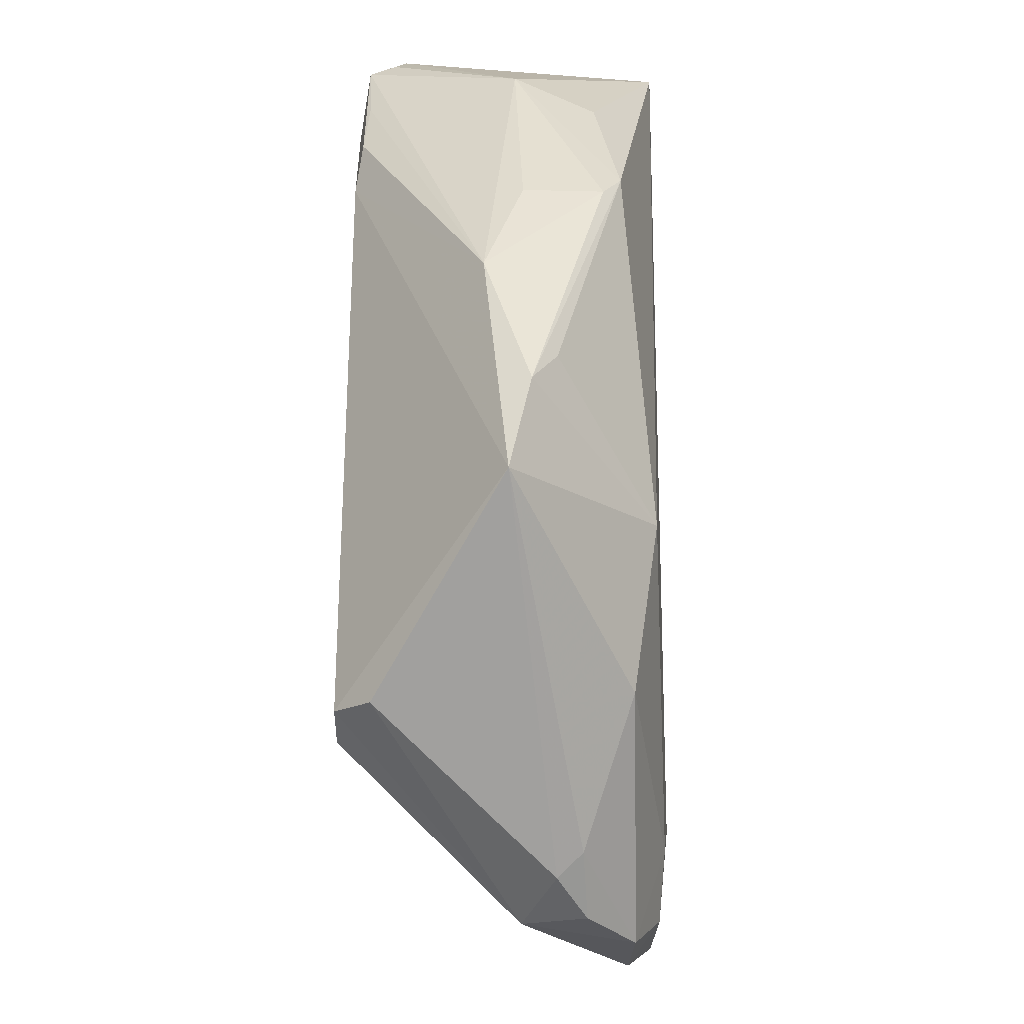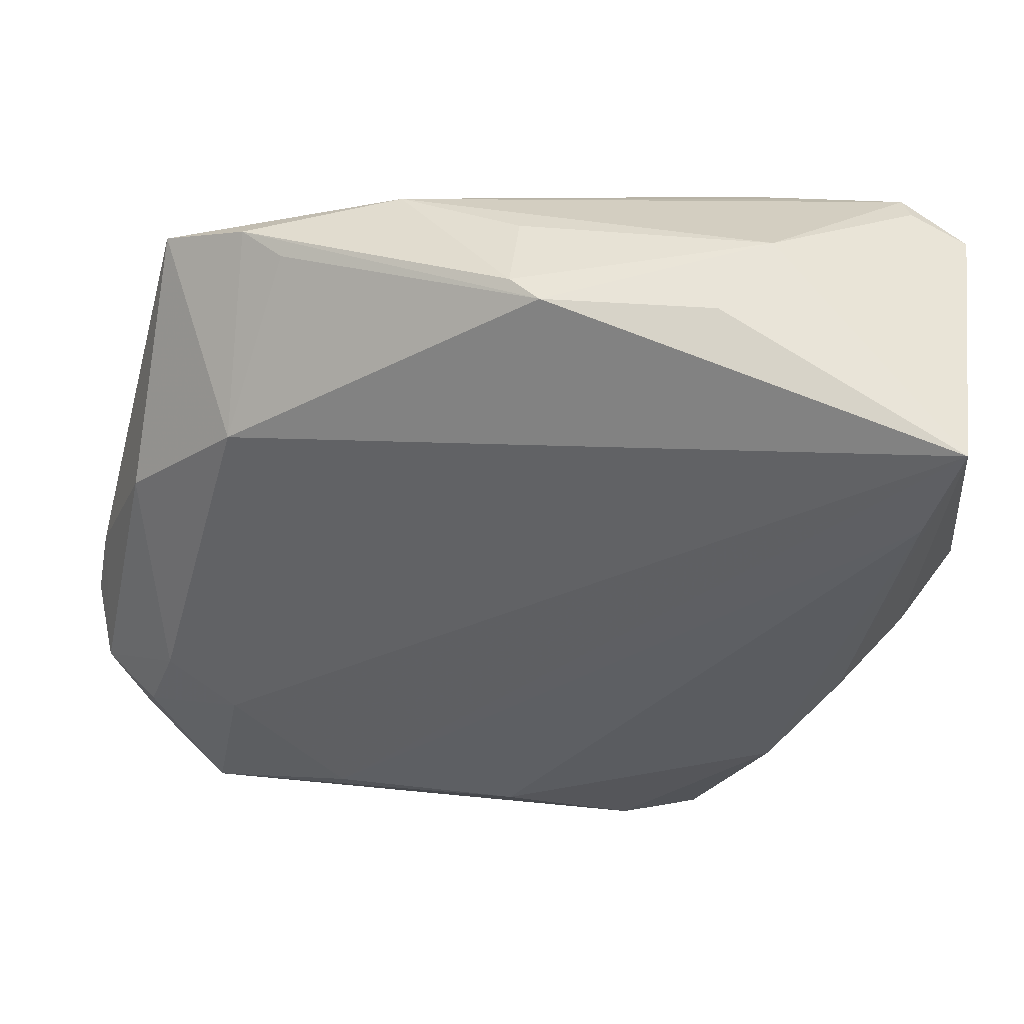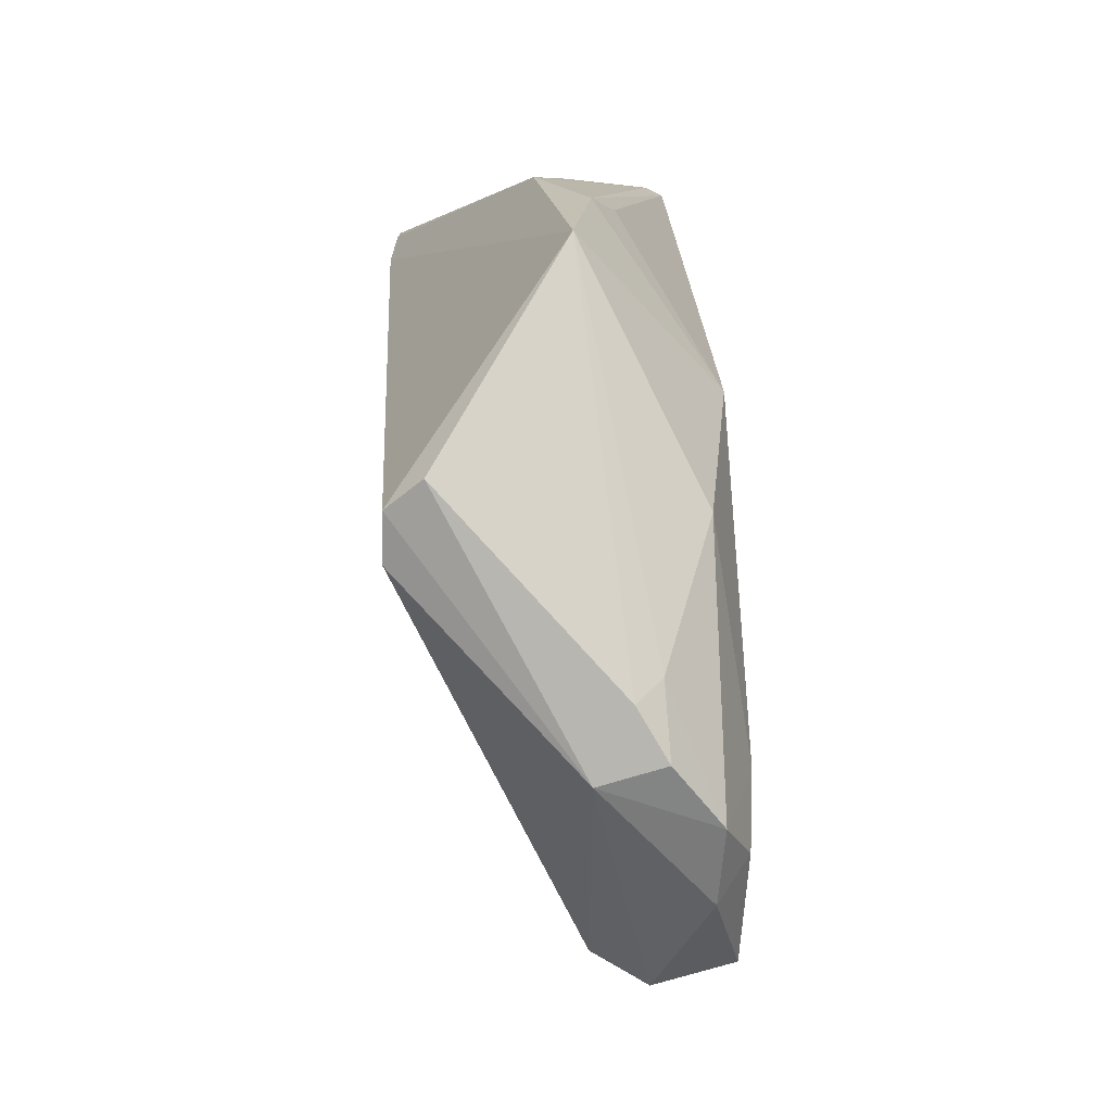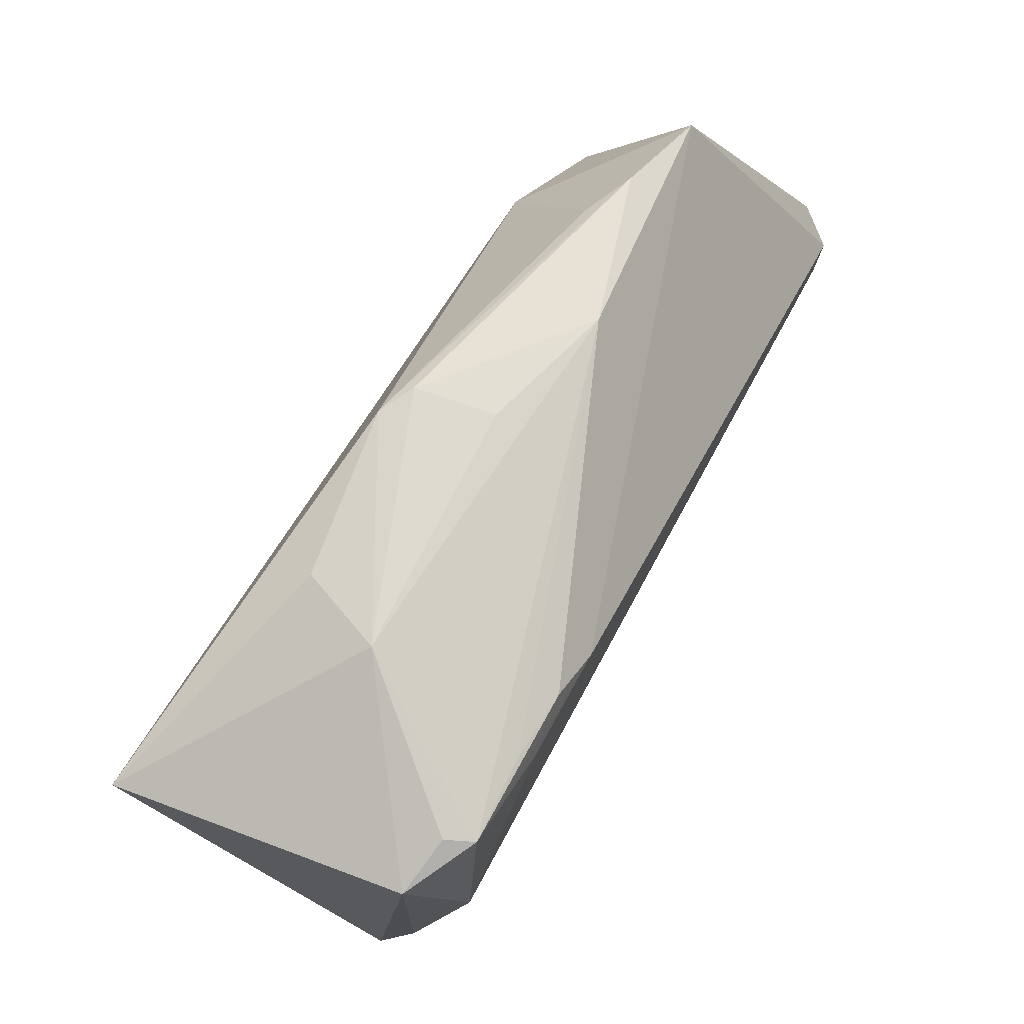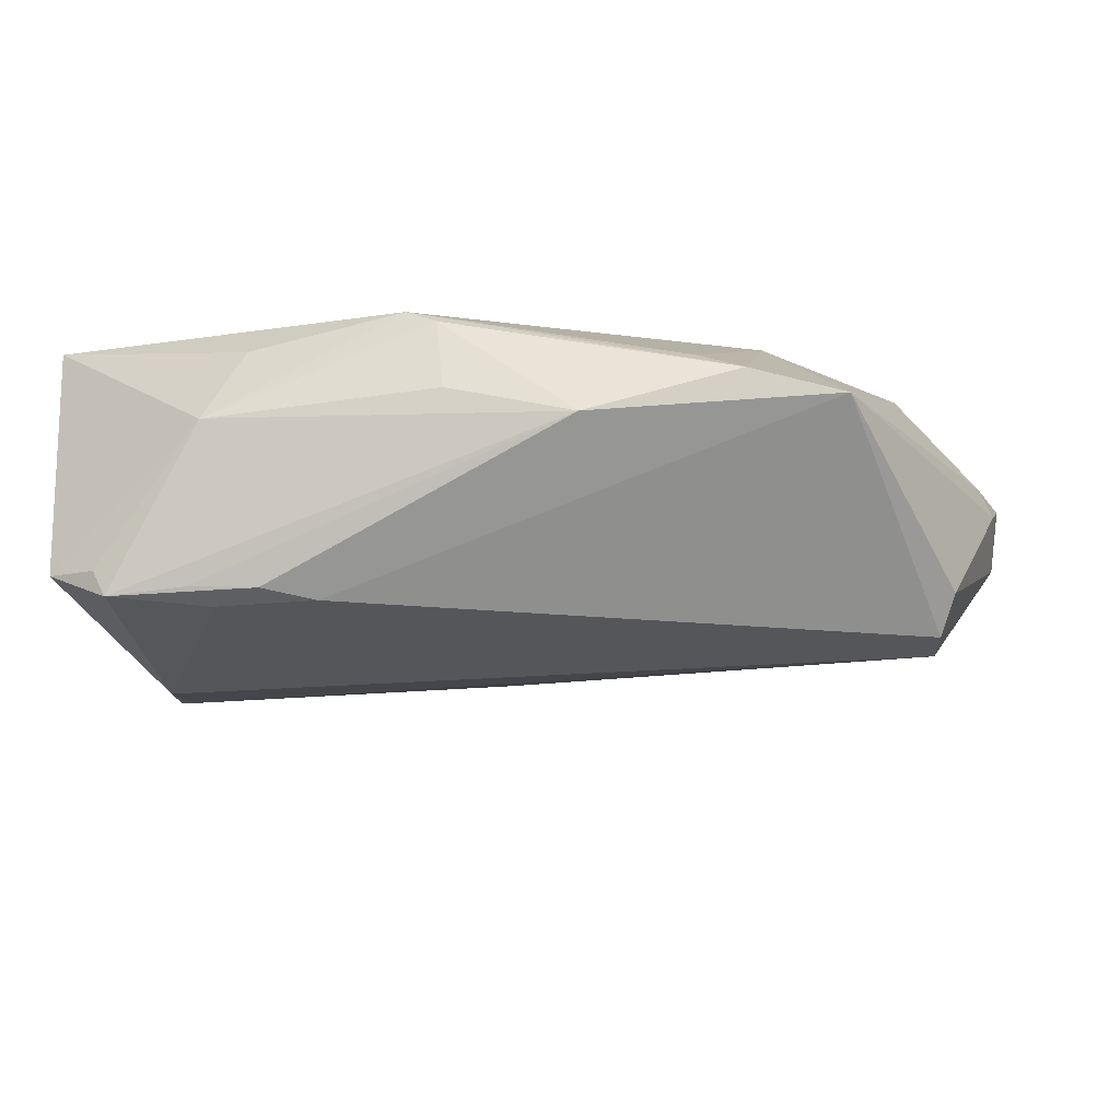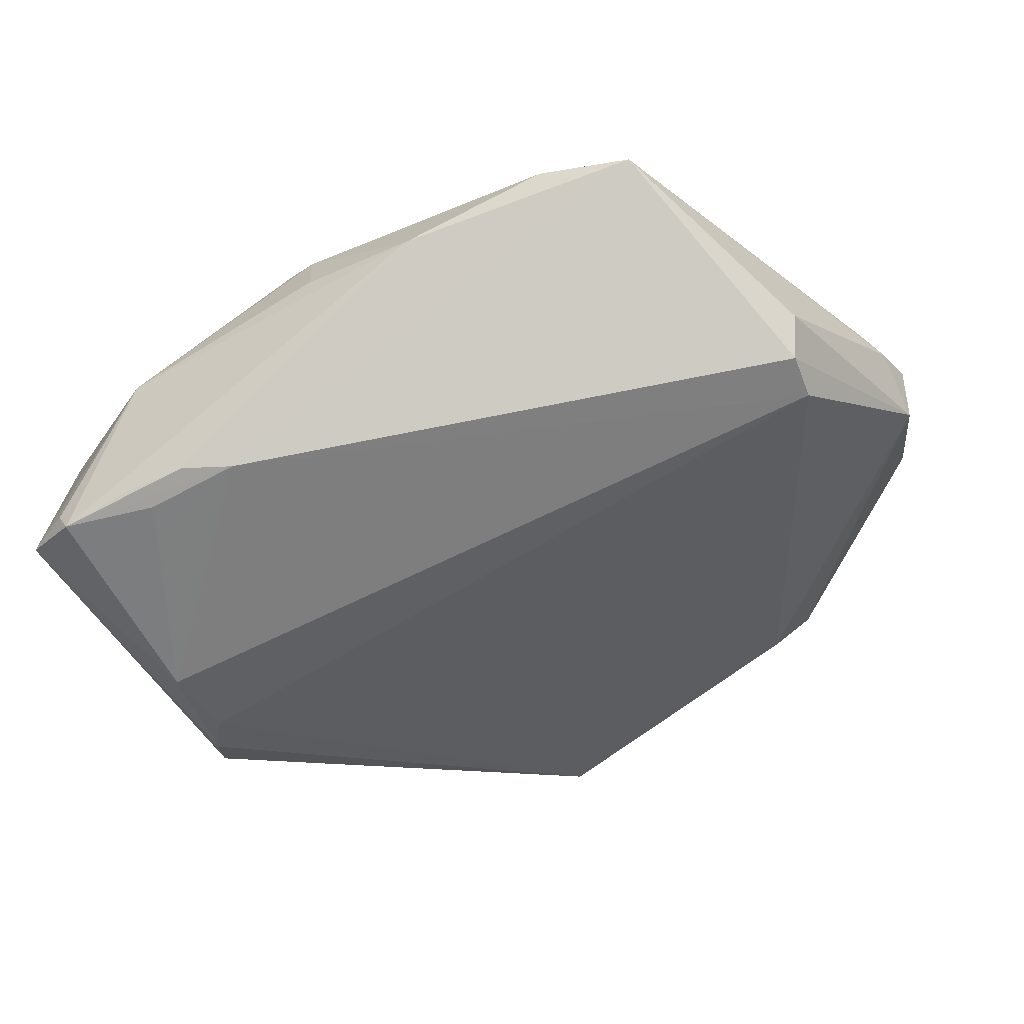
<metadata>
{"format":"obj","ext":"obj","renderer":"f3d","projection":"perspective","resolution":1024,"background":"white","views":[{"elev":33.0,"azim":-90.4,"up":"+Y"},{"elev":40.3,"azim":14.6,"up":"+Y"},{"elev":1.9,"azim":-93.1,"up":"+Y"},{"elev":75.6,"azim":118.0,"up":"+Y"},{"elev":-25.9,"azim":-164.1,"up":"+Z"},{"elev":-59.9,"azim":-143.7,"up":"+Z"}]}
</metadata>
<code>
v 0.0399 0.03656 -0.01937
v -0.0347 0.03299 0.0008942
v 0.03015 0.03567 -0.01895
v -0.04739 0.0008278 0.01205
v 0.0276 0.04096 -0.0004047
v 0.0159 0.03088 -0.02037
v 0.02395 -0.04669 0.003225
v 6.686e-05 0.03812 0.009715
v -0.05417 -0.02952 0.01266
v -0.05712 -0.02302 0.00699
v 0.04813 0.03484 -0.01497
v -0.05554 -0.02528 -0.0003405
v 0.004066 0.03767 0.01194
v 0.03362 -0.0303 0.007899
v 0.04742 -0.01365 -0.003161
v 0.02185 0.03431 -0.01954
v 0.01822 -0.05084 0.002135
v -0.05072 0.00107 -0.02037
v -0.03866 -0.04542 0.01576
v -0.05561 -0.01472 0.006448
v -0.03316 0.01314 0.01486
v 0.001337 -0.0407 0.01428
v -0.04944 -0.03771 0.01226
v 0.04139 0.03703 -0.01614
v -0.01979 -0.04781 0.001692
v -0.035 -0.02984 0.01741
v -0.029 0.03235 0.003746
v -0.05694 -0.01727 0.003544
v -0.02418 -0.05084 0.008037
v 0.01514 -0.04834 0.006094
v -0.001171 0.03895 0.0003059
v 0.02344 0.03815 0.009438
v 0.0495 -0.004637 -0.01522
v -0.04928 -0.004314 -0.02037
v 0.0487 0.01839 0.01747
v 0.04567 -0.0007265 -0.01723
v -0.05315 0.004158 -0.01633
v 0.044 0.009451 -0.02015
v -0.04559 0.02859 -0.001642
v -0.01655 0.03727 -0.004231
v 0.05207 -0.008587 -0.01177
v 0.05232 0.03034 0.01839
v -0.0438 -0.0249 0.01645
v 0.02825 0.03233 -0.02027
v 0.04151 -0.01569 0.008297
v -0.04718 -0.03292 0.01591
v -0.02124 -0.04159 0.01599
f 17 25 34
f 11 42 41
f 19 22 47
f 5 42 11
f 17 34 36
f 36 34 38
f 26 47 42
f 26 19 47
f 21 26 42
f 43 26 21
f 42 47 35
f 47 22 35
f 35 45 42
f 46 43 9
f 9 23 46
f 46 23 19
f 46 26 43
f 19 26 46
f 29 25 17
f 19 23 29
f 13 21 42
f 39 21 2
f 11 38 1
f 38 44 1
f 33 36 38
f 33 38 11
f 11 41 33
f 33 41 17
f 17 36 33
f 17 41 7
f 15 41 42
f 42 45 15
f 15 7 41
f 9 43 4
f 43 21 4
f 21 39 4
f 14 35 22
f 45 35 14
f 14 15 45
f 7 15 14
f 12 34 25
f 25 29 12
f 12 29 23
f 18 34 12
f 12 23 9
f 42 5 32
f 32 13 42
f 5 13 32
f 2 21 27
f 27 13 2
f 21 13 27
f 18 39 6
f 6 34 18
f 16 1 6
f 6 1 44
f 38 34 6
f 6 44 38
f 40 39 2
f 16 6 40
f 40 6 39
f 5 1 40
f 40 31 5
f 37 39 18
f 28 39 37
f 18 12 37
f 37 12 28
f 24 5 11
f 11 1 24
f 24 1 5
f 20 39 28
f 20 4 39
f 9 4 20
f 30 14 22
f 7 14 30
f 17 7 30
f 22 19 30
f 30 29 17
f 19 29 30
f 10 12 9
f 28 12 10
f 9 20 10
f 10 20 28
f 8 13 5
f 5 31 8
f 31 40 8
f 2 13 8
f 8 40 2
f 3 1 16
f 16 40 3
f 3 40 1

</code>
